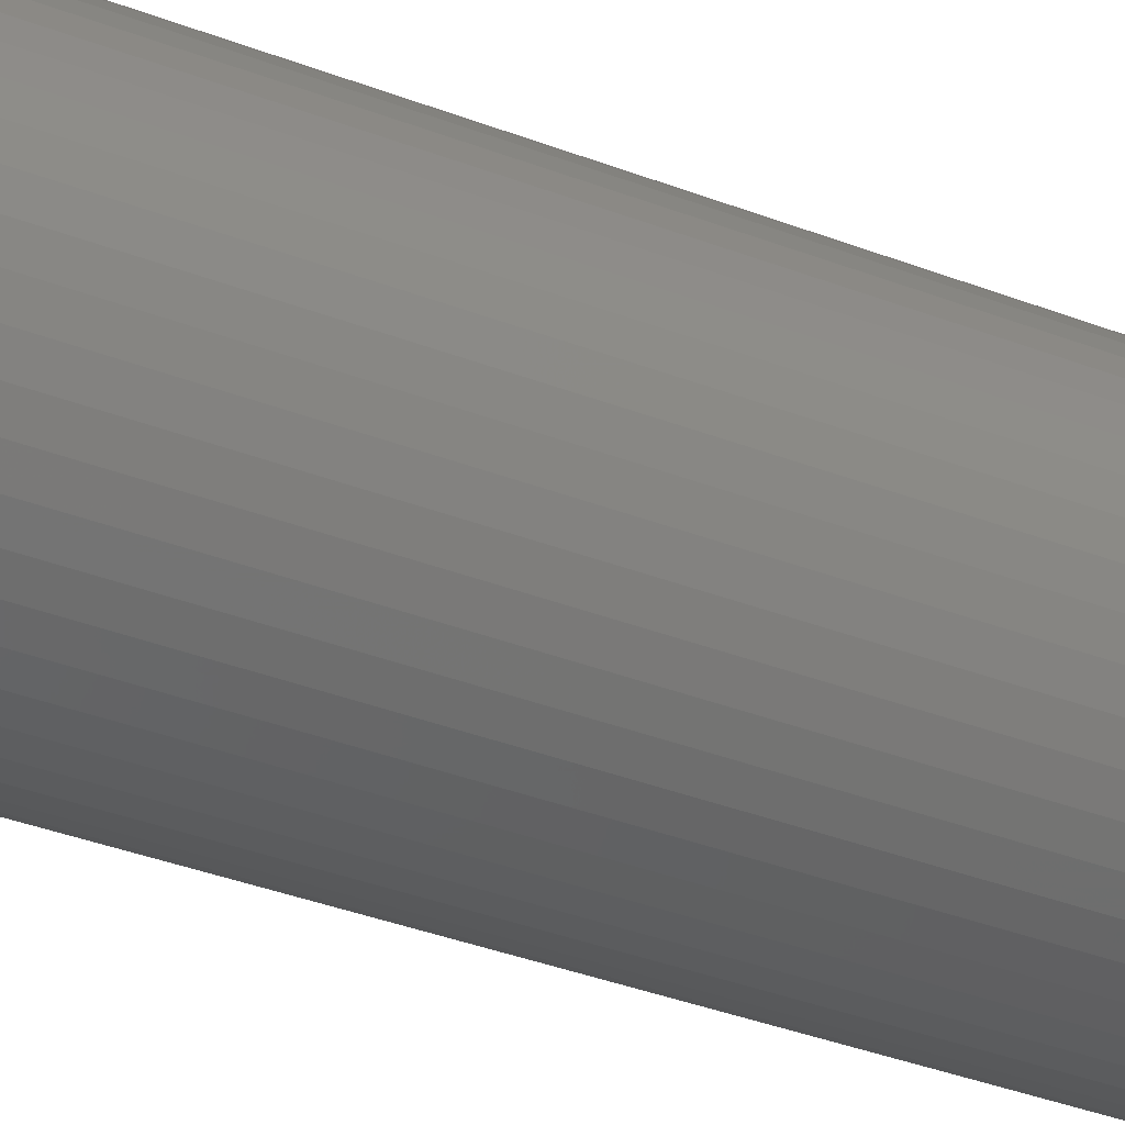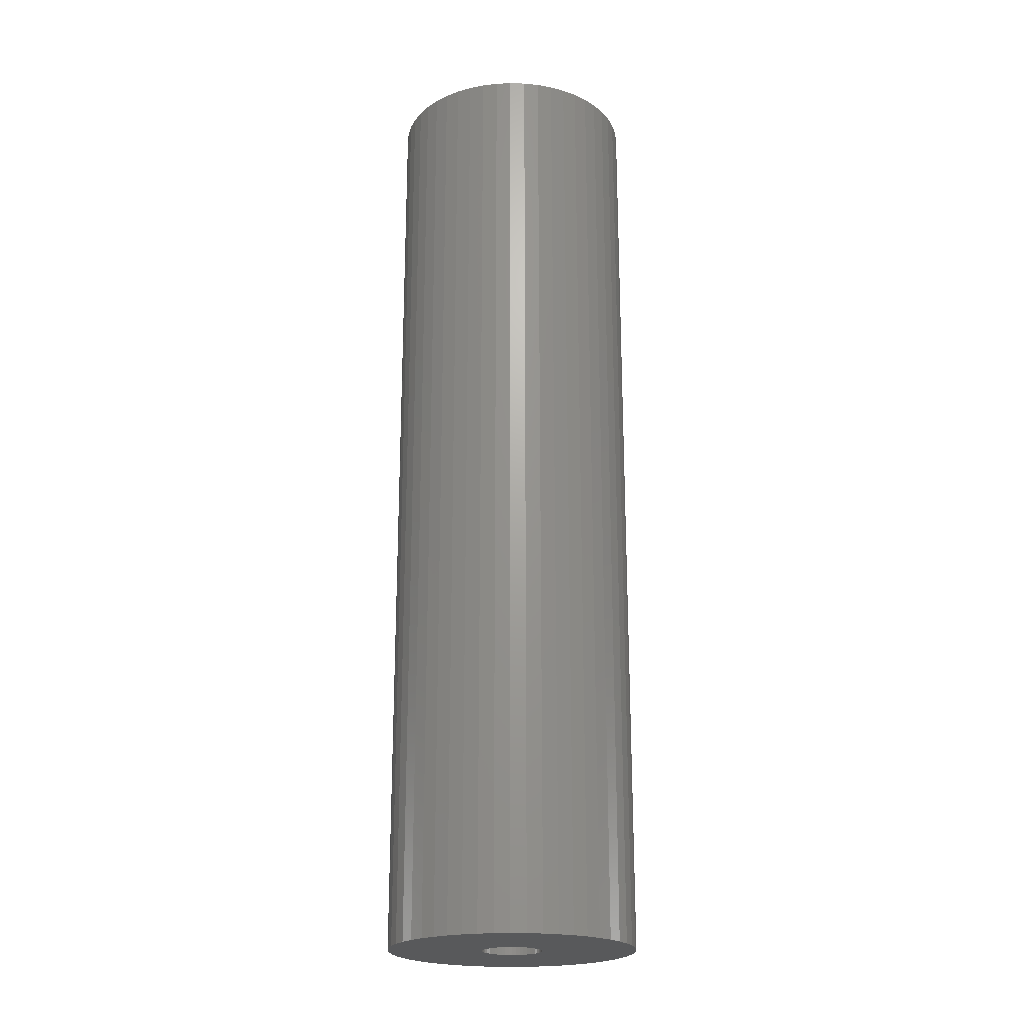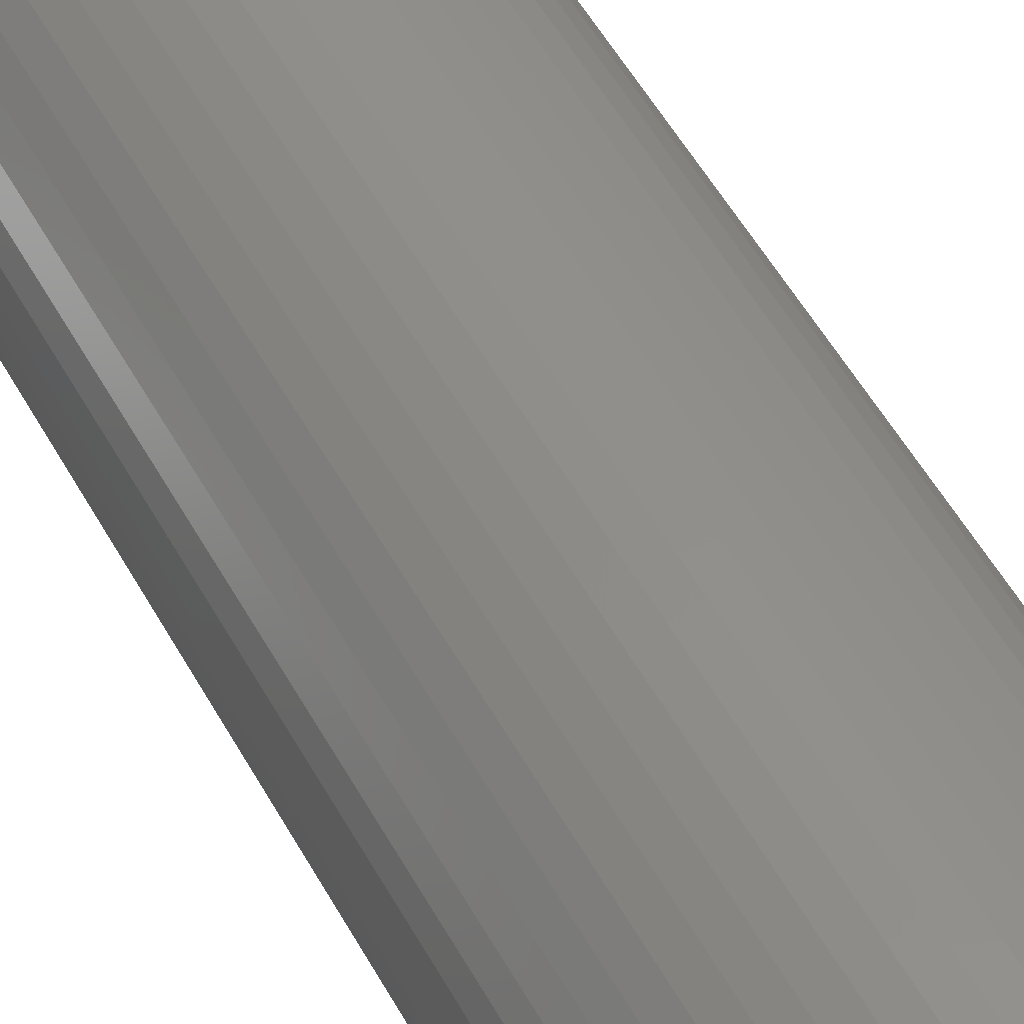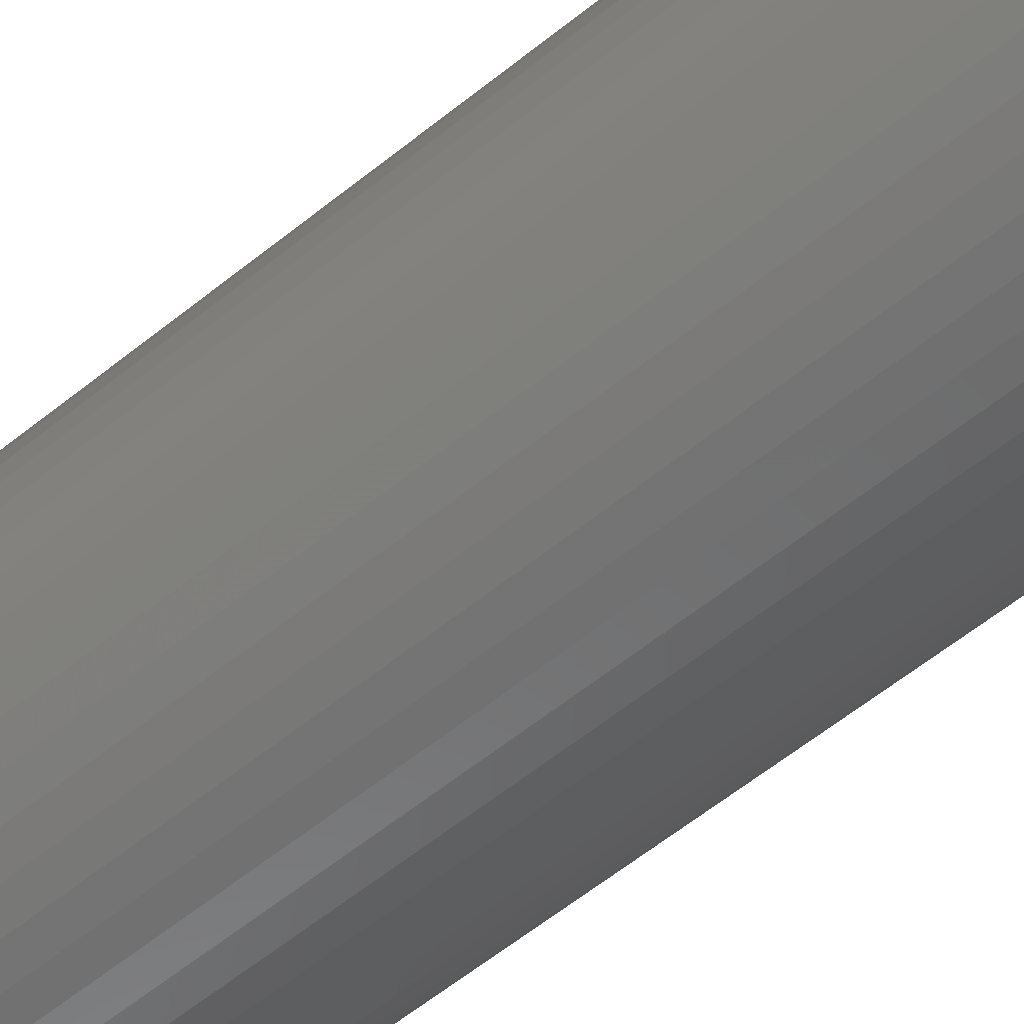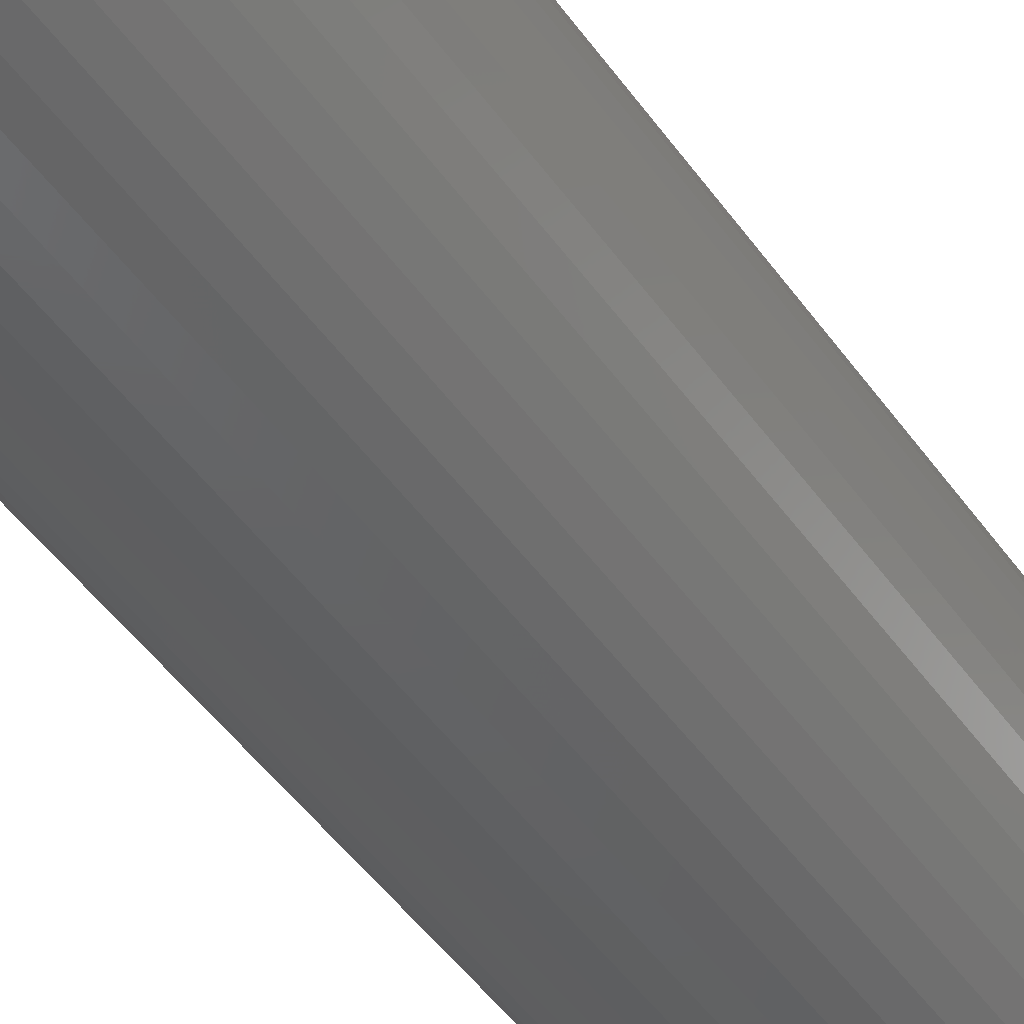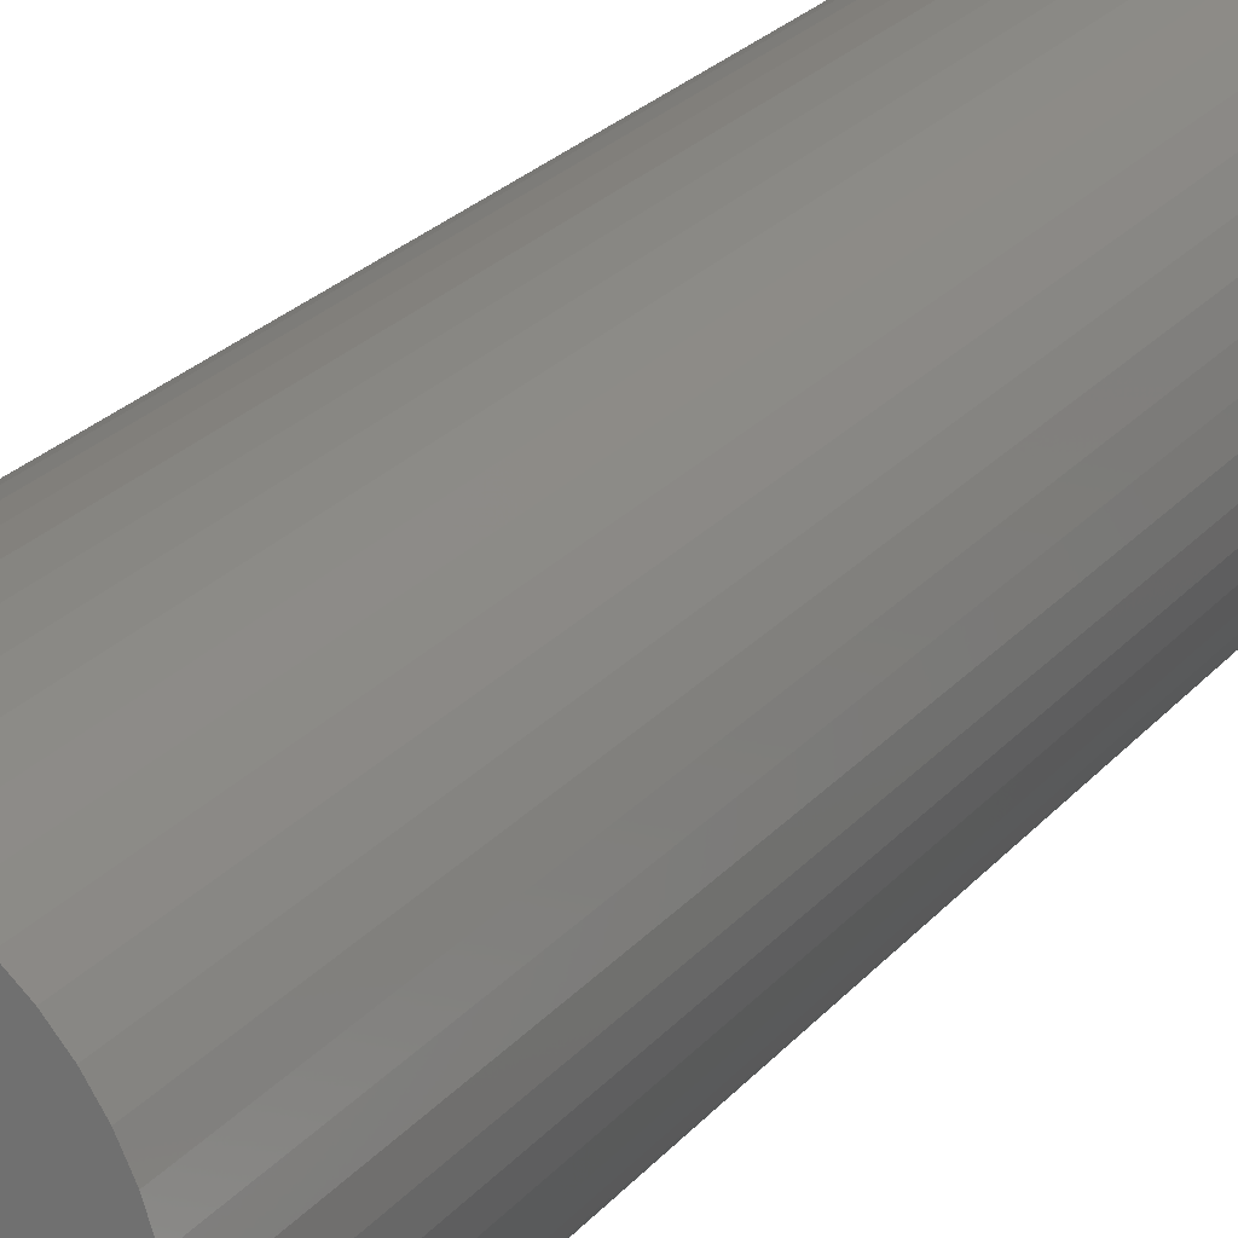
<metadata>
{"format":"stl","ext":"stl","renderer":"f3d","projection":"perspective","resolution":1024,"background":"white","views":[{"elev":-34.4,"azim":-117.9,"up":"+Y"},{"elev":-21.5,"azim":-125.2,"up":"+Z"},{"elev":51.2,"azim":152.3,"up":"+Y"},{"elev":-57.6,"azim":130.3,"up":"+Y"},{"elev":-44.8,"azim":32.3,"up":"+Y"},{"elev":20.8,"azim":-153.7,"up":"+Y"}]}
</metadata>
<code>
# stl→obj: 200 verts, 400 faces
v 7.5 0 28.5
v 7.441 0.94 -28.5
v 7.441 0.94 28.5
v 7.5 0 -28.5
v -7.5 0 -28.5
v -7.441 0.94 28.5
v -7.441 0.94 -28.5
v -7.5 0 28.5
v 0.4709 7.485 -28.5
v -0.4709 7.485 28.5
v 0.4709 7.485 28.5
v -0.4709 7.485 -28.5
v -0.4709 -7.485 -28.5
v 0.4709 -7.485 28.5
v -0.4709 -7.485 28.5
v 0.4709 -7.485 -28.5
v 5.467 5.134 -28.5
v 4.781 5.779 28.5
v 5.467 5.134 28.5
v 4.781 5.779 -28.5
v -4.781 5.779 -28.5
v -5.467 5.134 28.5
v -4.781 5.779 28.5
v -5.467 5.134 -28.5
v -2.318 7.133 -28.5
v -3.193 6.786 28.5
v -2.318 7.133 28.5
v -3.193 6.786 -28.5
v 6.068 -4.408 28.5
v 6.572 -3.613 -28.5
v 6.572 -3.613 28.5
v 6.068 -4.408 -28.5
v 6.973 2.761 28.5
v 6.572 3.613 -28.5
v 6.572 3.613 28.5
v 6.973 2.761 -28.5
v 3.193 6.786 -28.5
v 2.318 7.133 28.5
v 3.193 6.786 28.5
v 2.318 7.133 -28.5
v 1.405 7.367 28.5
v 1.405 7.367 -28.5
v 4.019 6.332 -28.5
v 4.019 6.332 28.5
v -6.973 2.761 -28.5
v -6.572 3.613 28.5
v -6.572 3.613 -28.5
v -6.973 2.761 28.5
v 1.8 0 28.5
v 1.786 0.2256 28.5
v 7.264 1.865 28.5
v 7.441 -0.94 28.5
v 1.743 0.4476 28.5
v 1.786 -0.2256 28.5
v 1.674 0.6626 28.5
v 7.264 -1.865 28.5
v 1.577 0.8672 28.5
v 6.068 4.408 28.5
v 1.743 -0.4476 28.5
v 1.456 1.058 28.5
v 6.973 -2.761 28.5
v 1.312 1.232 28.5
v 1.674 -0.6626 28.5
v 1.147 1.387 28.5
v 0.9645 1.52 28.5
v 1.577 -0.8672 28.5
v 0.7664 1.629 28.5
v 1.456 -1.058 28.5
v 0.5562 1.712 28.5
v 0.3373 1.768 28.5
v 0.113 1.796 28.5
v -0.113 1.796 28.5
v -0.3373 1.768 28.5
v -1.405 7.367 28.5
v -0.5562 1.712 28.5
v -0.7664 1.629 28.5
v -0.9645 1.52 28.5
v -4.019 6.332 28.5
v -1.147 1.387 28.5
v -1.312 1.232 28.5
v -1.456 1.058 28.5
v -6.068 4.408 28.5
v 5.467 -5.134 28.5
v 1.312 -1.232 28.5
v 4.781 -5.779 28.5
v 1.147 -1.387 28.5
v 4.019 -6.332 28.5
v 0.9645 -1.52 28.5
v 3.193 -6.786 28.5
v 0.7664 -1.629 28.5
v 2.318 -7.133 28.5
v 0.5562 -1.712 28.5
v 1.405 -7.367 28.5
v 0.3373 -1.768 28.5
v 0.113 -1.796 28.5
v -0.113 -1.796 28.5
v -0.3373 -1.768 28.5
v -1.405 -7.367 28.5
v -0.5562 -1.712 28.5
v -2.318 -7.133 28.5
v -0.7664 -1.629 28.5
v -3.193 -6.786 28.5
v -0.9645 -1.52 28.5
v -4.019 -6.332 28.5
v -1.147 -1.387 28.5
v -4.781 -5.779 28.5
v -1.312 -1.232 28.5
v -5.467 -5.134 28.5
v -1.456 -1.058 28.5
v -6.068 -4.408 28.5
v -1.577 -0.8672 28.5
v -6.572 -3.613 28.5
v -1.674 -0.6626 28.5
v -6.973 -2.761 28.5
v -1.743 -0.4476 28.5
v -7.264 -1.865 28.5
v -1.786 -0.2256 28.5
v -7.441 -0.94 28.5
v -1.8 0 28.5
v -1.577 0.8672 28.5
v -1.674 0.6626 28.5
v -1.743 0.4476 28.5
v -7.264 1.865 28.5
v -1.786 0.2256 28.5
v -1.405 7.367 -28.5
v 1.405 -7.367 -28.5
v 2.318 -7.133 -28.5
v 3.193 -6.786 -28.5
v 7.264 1.865 -28.5
v 6.068 4.408 -28.5
v -6.068 4.408 -28.5
v -7.264 1.865 -28.5
v -4.019 6.332 -28.5
v 7.441 -0.94 -28.5
v 4.019 -6.332 -28.5
v 5.467 -5.134 -28.5
v 7.264 -1.865 -28.5
v -6.973 -2.761 -28.5
v -7.264 -1.865 -28.5
v 4.781 -5.779 -28.5
v 6.973 -2.761 -28.5
v -5.467 -5.134 -28.5
v -4.781 -5.779 -28.5
v -6.068 -4.408 -28.5
v -6.572 -3.613 -28.5
v 1.8 0 -28.5
v 1.786 -0.2256 -28.5
v 1.743 -0.4476 -28.5
v 1.786 0.2256 -28.5
v 1.674 -0.6626 -28.5
v 1.577 -0.8672 -28.5
v 1.743 0.4476 -28.5
v 1.456 -1.058 -28.5
v 1.312 -1.232 -28.5
v 1.674 0.6626 -28.5
v 1.147 -1.387 -28.5
v 0.9645 -1.52 -28.5
v 1.577 0.8672 -28.5
v 0.7664 -1.629 -28.5
v 1.456 1.058 -28.5
v 0.5562 -1.712 -28.5
v 0.3373 -1.768 -28.5
v 0.113 -1.796 -28.5
v -0.113 -1.796 -28.5
v -0.3373 -1.768 -28.5
v -1.405 -7.367 -28.5
v -0.5562 -1.712 -28.5
v -2.318 -7.133 -28.5
v -0.7664 -1.629 -28.5
v -3.193 -6.786 -28.5
v -0.9645 -1.52 -28.5
v -4.019 -6.332 -28.5
v -1.147 -1.387 -28.5
v -1.312 -1.232 -28.5
v -1.456 -1.058 -28.5
v 1.312 1.232 -28.5
v 1.147 1.387 -28.5
v 0.9645 1.52 -28.5
v 0.7664 1.629 -28.5
v 0.5562 1.712 -28.5
v 0.3373 1.768 -28.5
v 0.113 1.796 -28.5
v -0.113 1.796 -28.5
v -0.3373 1.768 -28.5
v -0.5562 1.712 -28.5
v -0.7664 1.629 -28.5
v -0.9645 1.52 -28.5
v -1.147 1.387 -28.5
v -1.312 1.232 -28.5
v -1.456 1.058 -28.5
v -1.577 0.8672 -28.5
v -1.674 0.6626 -28.5
v -1.743 0.4476 -28.5
v -1.786 0.2256 -28.5
v -1.8 0 -28.5
v -1.577 -0.8672 -28.5
v -1.674 -0.6626 -28.5
v -1.743 -0.4476 -28.5
v -1.786 -0.2256 -28.5
v -7.441 -0.94 -28.5
f 1 2 3
f 2 1 4
f 5 6 7
f 6 5 8
f 9 10 11
f 10 9 12
f 13 14 15
f 14 13 16
f 17 18 19
f 18 17 20
f 21 22 23
f 22 21 24
f 25 26 27
f 26 25 28
f 29 30 31
f 30 29 32
f 33 34 35
f 34 33 36
f 37 38 39
f 38 37 40
f 40 41 38
f 41 40 42
f 43 39 44
f 39 43 37
f 45 46 47
f 46 45 48
f 49 1 3
f 50 3 51
f 1 49 52
f 53 51 33
f 54 52 49
f 55 33 35
f 52 54 56
f 57 35 58
f 59 56 54
f 60 58 19
f 56 59 61
f 62 19 18
f 63 61 59
f 64 18 44
f 61 63 31
f 65 44 39
f 66 31 63
f 67 39 38
f 31 66 29
f 68 29 66
f 3 50 49
f 51 53 50
f 33 55 53
f 35 57 55
f 58 60 57
f 69 38 41
f 19 62 60
f 18 64 62
f 44 65 64
f 39 67 65
f 38 69 67
f 70 41 11
f 41 70 69
f 11 71 70
f 11 72 71
f 10 72 11
f 72 10 73
f 74 73 10
f 73 74 75
f 27 75 74
f 75 27 76
f 26 76 27
f 76 26 77
f 78 77 26
f 77 78 79
f 23 79 78
f 79 23 80
f 22 80 23
f 80 22 81
f 82 81 22
f 29 68 83
f 84 83 68
f 83 84 85
f 86 85 84
f 85 86 87
f 88 87 86
f 87 88 89
f 90 89 88
f 89 90 91
f 92 91 90
f 91 92 93
f 94 93 92
f 93 94 14
f 95 14 94
f 96 14 95
f 15 96 97
f 96 15 14
f 98 97 99
f 100 99 101
f 102 101 103
f 104 103 105
f 106 105 107
f 97 98 15
f 108 107 109
f 110 109 111
f 112 111 113
f 114 113 115
f 116 115 117
f 118 117 119
f 81 82 120
f 99 100 98
f 46 120 82
f 101 102 100
f 120 46 121
f 103 104 102
f 48 121 46
f 105 106 104
f 121 48 122
f 107 108 106
f 123 122 48
f 109 110 108
f 122 123 124
f 111 112 110
f 6 124 123
f 113 114 112
f 124 6 119
f 115 116 114
f 8 119 6
f 117 118 116
f 119 8 118
f 12 74 10
f 74 12 125
f 16 93 14
f 93 16 126
f 127 89 91
f 89 127 128
f 51 36 33
f 36 51 129
f 3 129 51
f 129 3 2
f 58 17 19
f 17 58 130
f 35 130 58
f 130 35 34
f 42 11 41
f 11 42 9
f 20 44 18
f 44 20 43
f 47 82 131
f 82 47 46
f 131 22 24
f 22 131 82
f 132 48 45
f 48 132 123
f 7 123 132
f 123 7 6
f 28 78 26
f 78 28 133
f 133 23 78
f 23 133 21
f 125 27 74
f 27 125 25
f 52 4 1
f 4 52 134
f 128 87 89
f 87 128 135
f 83 32 29
f 32 83 136
f 56 134 52
f 134 56 137
f 138 116 139
f 116 138 114
f 140 83 85
f 83 140 136
f 31 141 61
f 141 31 30
f 142 106 108
f 106 142 143
f 144 112 145
f 112 144 110
f 146 4 134
f 147 134 137
f 4 146 2
f 148 137 141
f 149 2 146
f 150 141 30
f 2 149 129
f 151 30 32
f 152 129 149
f 153 32 136
f 129 152 36
f 154 136 140
f 155 36 152
f 156 140 135
f 36 155 34
f 157 135 128
f 158 34 155
f 159 128 127
f 34 158 130
f 160 130 158
f 134 147 146
f 137 148 147
f 141 150 148
f 30 151 150
f 32 153 151
f 161 127 126
f 136 154 153
f 140 156 154
f 135 157 156
f 128 159 157
f 127 161 159
f 162 126 16
f 126 162 161
f 16 163 162
f 16 164 163
f 13 164 16
f 164 13 165
f 166 165 13
f 165 166 167
f 168 167 166
f 167 168 169
f 170 169 168
f 169 170 171
f 172 171 170
f 171 172 173
f 143 173 172
f 173 143 174
f 142 174 143
f 174 142 175
f 144 175 142
f 130 160 17
f 176 17 160
f 17 176 20
f 177 20 176
f 20 177 43
f 178 43 177
f 43 178 37
f 179 37 178
f 37 179 40
f 180 40 179
f 40 180 42
f 181 42 180
f 42 181 9
f 182 9 181
f 183 9 182
f 12 183 184
f 183 12 9
f 125 184 185
f 25 185 186
f 28 186 187
f 133 187 188
f 21 188 189
f 184 125 12
f 24 189 190
f 131 190 191
f 47 191 192
f 45 192 193
f 132 193 194
f 7 194 195
f 175 144 196
f 185 25 125
f 145 196 144
f 186 28 25
f 196 145 197
f 187 133 28
f 138 197 145
f 188 21 133
f 197 138 198
f 189 24 21
f 139 198 138
f 190 131 24
f 198 139 199
f 191 47 131
f 200 199 139
f 192 45 47
f 199 200 195
f 193 132 45
f 5 195 200
f 194 7 132
f 195 5 7
f 126 91 93
f 91 126 127
f 135 85 87
f 85 135 140
f 61 137 56
f 137 61 141
f 166 15 98
f 15 166 13
f 170 100 102
f 100 170 168
f 168 98 100
f 98 168 166
f 142 110 144
f 110 142 108
f 145 114 138
f 114 145 112
f 139 118 200
f 118 139 116
f 200 8 5
f 8 200 118
f 172 102 104
f 102 172 170
f 143 104 106
f 104 143 172
f 146 50 149
f 50 146 49
f 119 194 124
f 194 119 195
f 183 71 72
f 71 183 182
f 163 96 95
f 96 163 164
f 177 62 64
f 62 177 176
f 189 79 80
f 79 189 188
f 186 75 76
f 75 186 185
f 155 57 158
f 57 155 55
f 149 53 152
f 53 149 50
f 180 67 69
f 67 180 179
f 181 69 70
f 69 181 180
f 178 64 65
f 64 178 177
f 121 191 120
f 191 121 192
f 120 190 81
f 190 120 191
f 122 192 121
f 192 122 193
f 188 77 79
f 77 188 187
f 185 73 75
f 73 185 184
f 150 59 148
f 59 150 63
f 162 95 94
f 95 162 163
f 152 55 155
f 55 152 53
f 160 62 176
f 62 160 60
f 158 60 160
f 60 158 57
f 182 70 71
f 70 182 181
f 179 65 67
f 65 179 178
f 81 189 80
f 189 81 190
f 124 193 122
f 193 124 194
f 187 76 77
f 76 187 186
f 184 72 73
f 72 184 183
f 154 86 84
f 86 154 156
f 148 54 147
f 54 148 59
f 159 92 90
f 92 159 161
f 157 90 88
f 90 157 159
f 151 63 150
f 63 151 66
f 154 68 153
f 68 154 84
f 147 49 146
f 49 147 54
f 167 101 99
f 101 167 169
f 165 99 97
f 99 165 167
f 107 175 109
f 175 107 174
f 113 198 115
f 198 113 197
f 161 94 92
f 94 161 162
f 156 88 86
f 88 156 157
f 153 66 151
f 66 153 68
f 164 97 96
f 97 164 165
f 171 105 103
f 105 171 173
f 173 107 105
f 107 173 174
f 111 197 113
f 197 111 196
f 115 199 117
f 199 115 198
f 117 195 119
f 195 117 199
f 169 103 101
f 103 169 171
f 109 196 111
f 196 109 175

</code>
